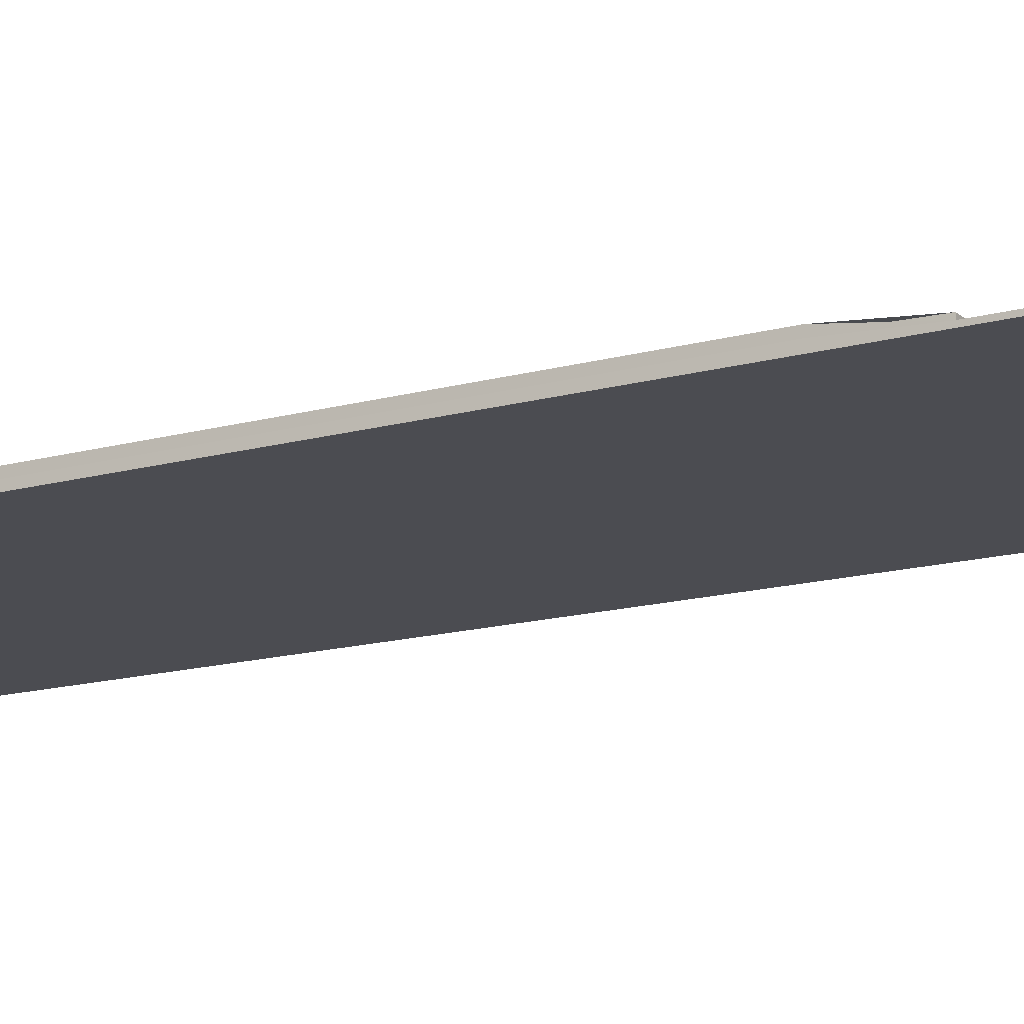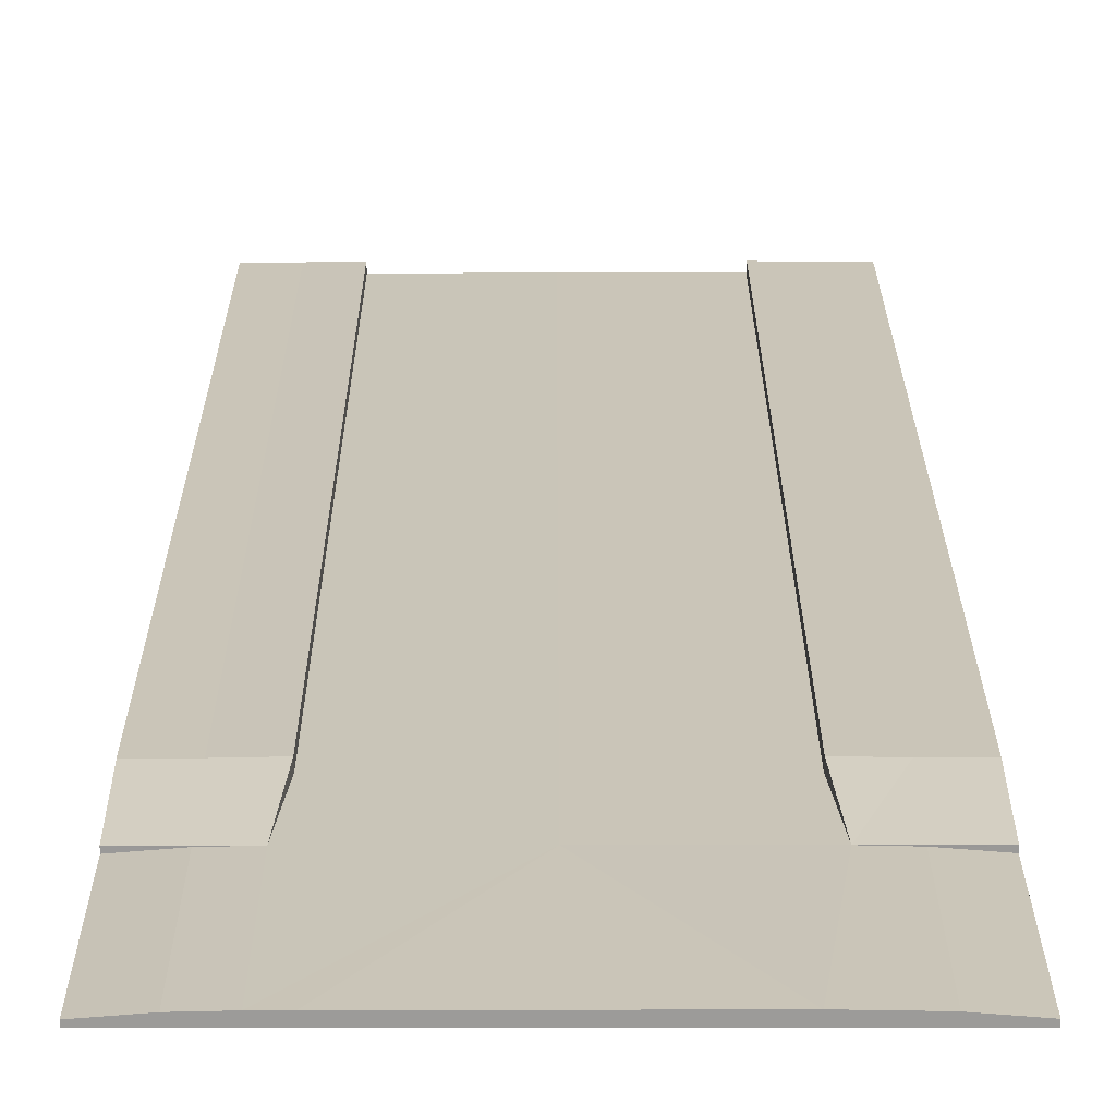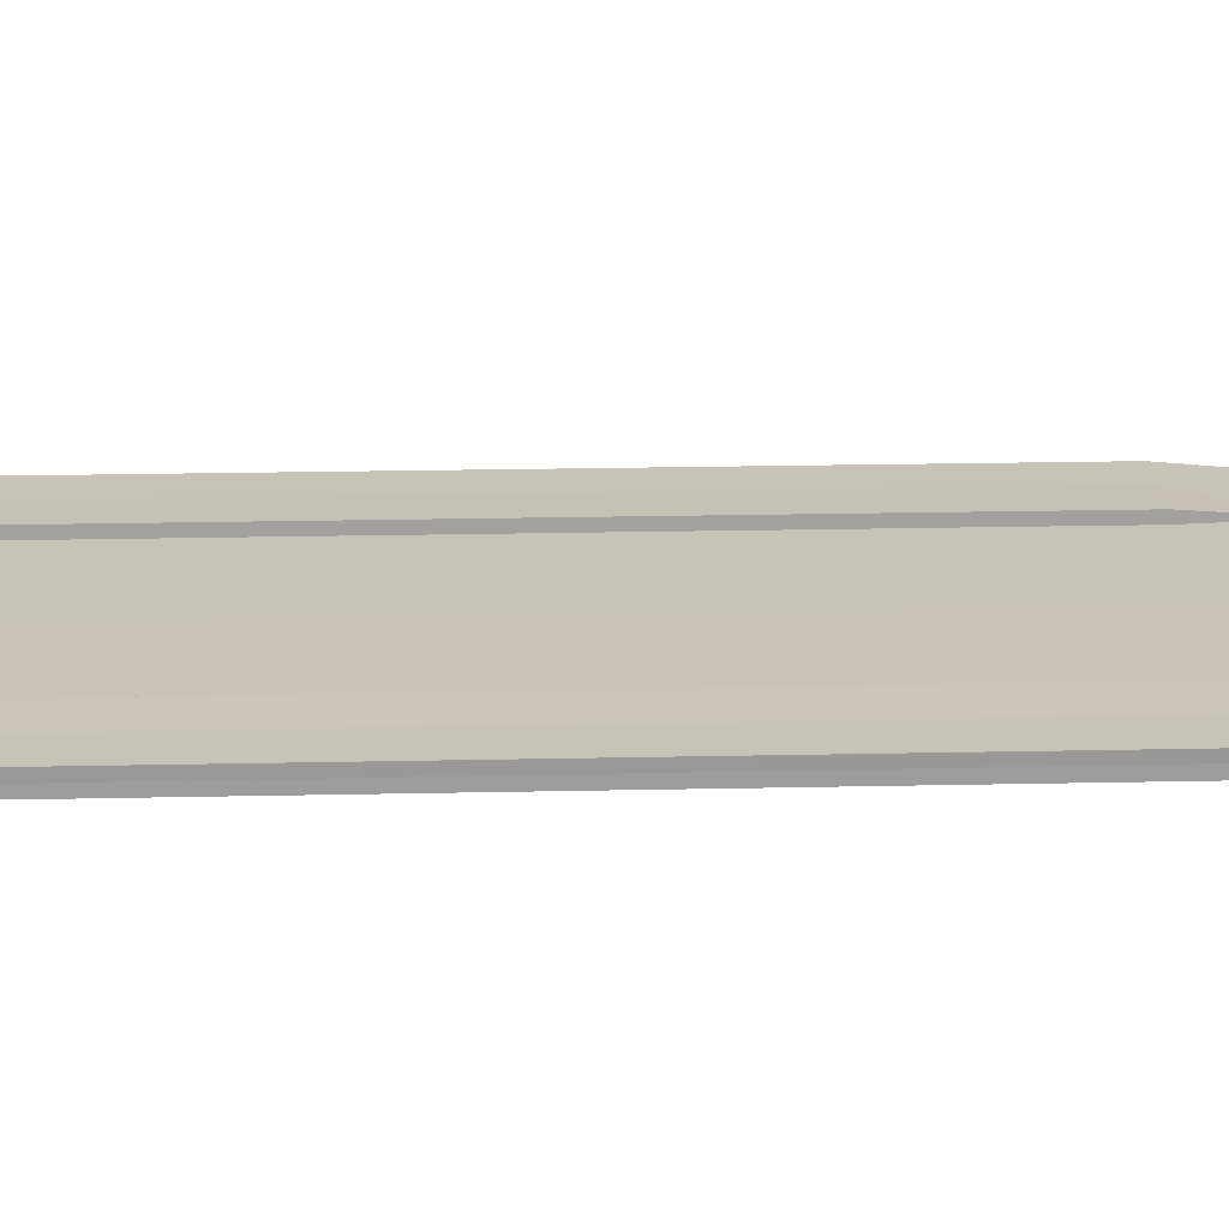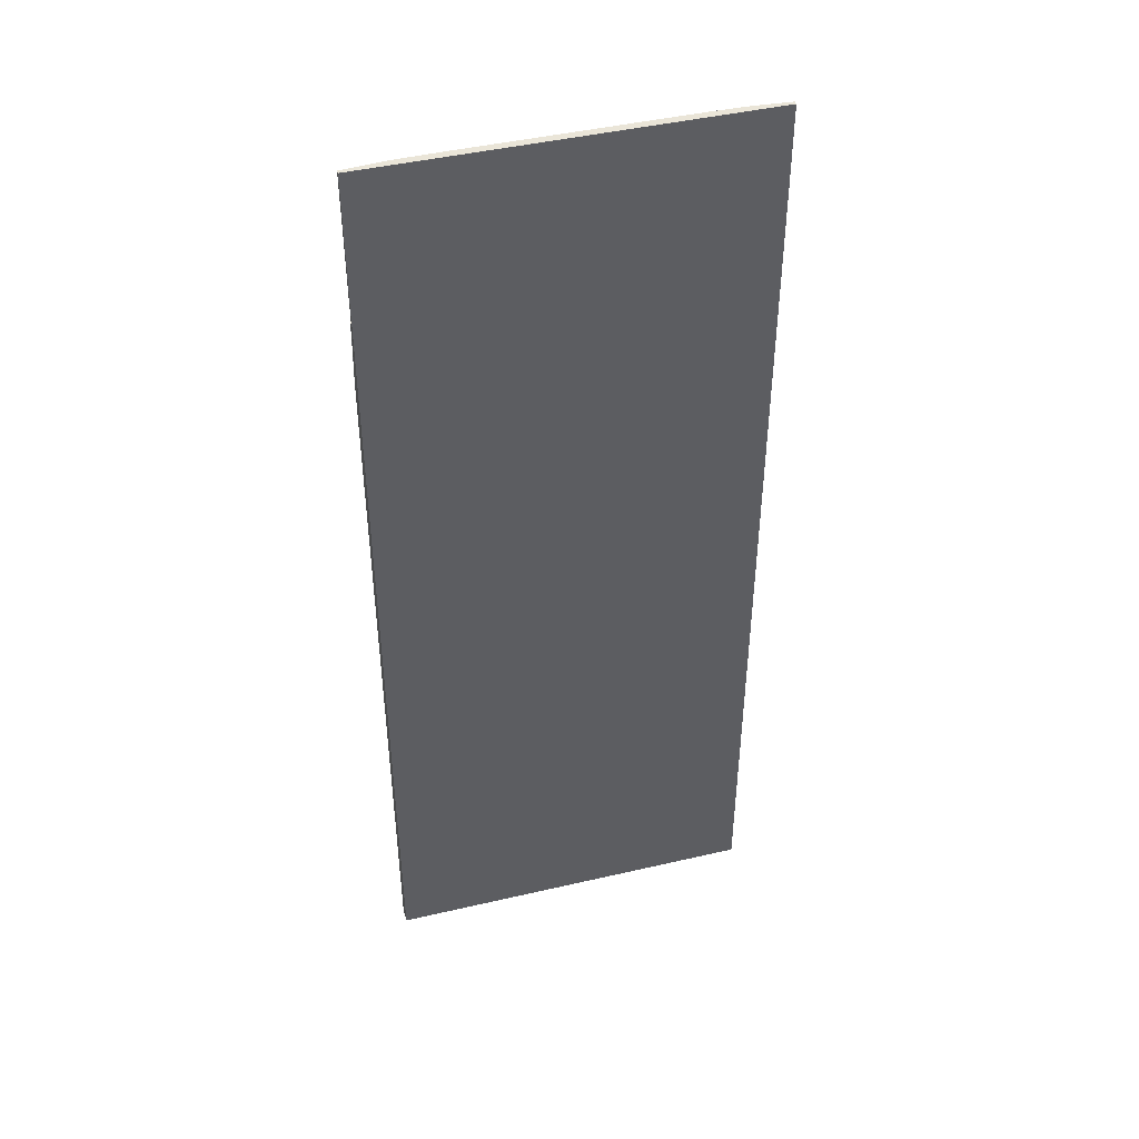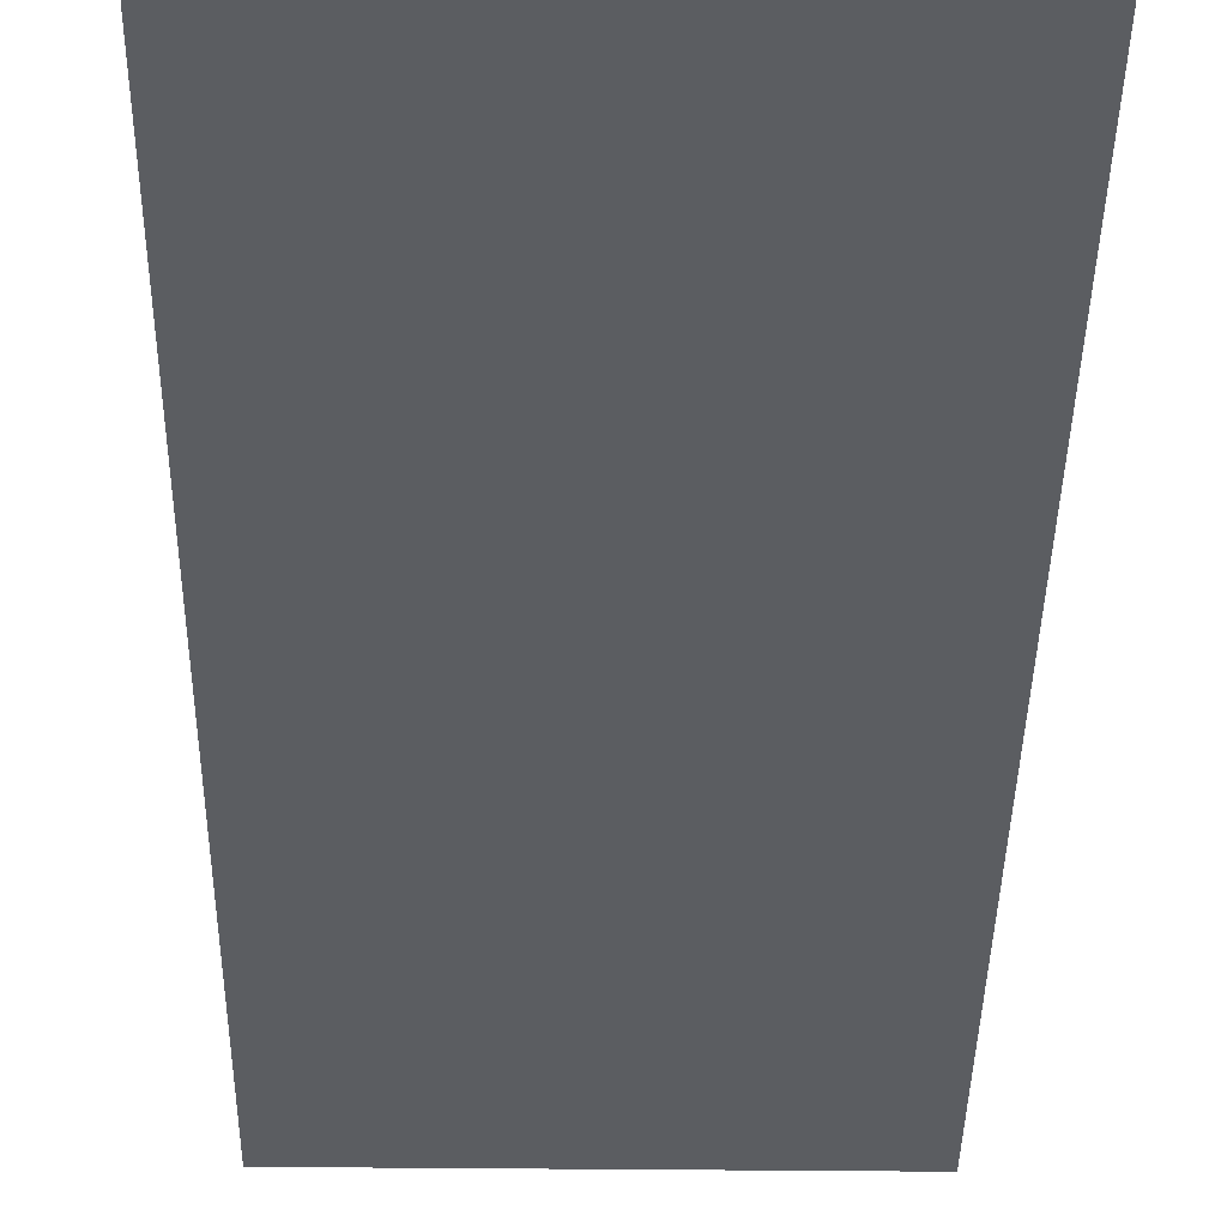
<metadata>
{"format":"obj","ext":"obj","renderer":"f3d","projection":"perspective","resolution":1024,"background":"white","views":[{"elev":-15.5,"azim":-59.7,"up":"+Y"},{"elev":20.3,"azim":-0.1,"up":"+Y"},{"elev":19.8,"azim":-92.4,"up":"+Y"},{"elev":44.8,"azim":-15.1,"up":"+Z"},{"elev":-35.9,"azim":-0.8,"up":"+Y"}]}
</metadata>
<code>
o Straight_Transition
v -0 0.1 -1e-06
v -1e-06 0.1 -26
v -0 -0.1 -1e-06
v -1e-06 -0.1 -26
v 3 -0.1 -1e-06
v 3 -0.1 -26
v 5 -0.1 -1e-06
v 5 -0.1 -26
v 4 0.07743 -1e-06
v 4 0.07743 -26
v 4 -0.1 -26
v 4 -0.1 -1e-06
v 5 -0.004114 -1e-06
v 5 0.07743 -26
v 3.176 0.09603 -1e-06
v 2.627 0.1 -1e-06
v 3 0.04122 -1e-06
v 3 0.09603 -26
v -0 0.1 -4
v -0 -0.1 -4
v 4 -0.1 -4
v 4 0.07743 -4
v 3 -0.1 -4
v 5 -0.1 -4
v 5 -0.004114 -4
v 4 -0.1 -6
v 3 0.09603 -6
v -0 0.1 -6
v -0 -0.1 -6
v 3 -0.1 -6
v 5 -0.1 -6
v 5 0.1 -6
v 4.005 0.2774 -6
v 4.005 0.2774 -26
v 5.005 0.2774 -26
v 3.005 0.296 -6
v 3.005 0.296 -26
v 5.005 0.2774 -6
v 5.001 0.09603 -3.999
v 3.177 0.09603 -3.999
v 3.177 0.1392 -5.999
v 5.001 0.1432 -5.999
v 4.004 0.05055 -4
v 4.006 0.09603 -3.999
v -3 -0.1 -1e-06
v -3 -0.1 -26
v -5 -0.1 -0
v -5 -0.1 -26
v -4 0.07743 -1e-06
v -4 0.07743 -26
v -4 -0.1 -26
v -4 -0.1 -1e-06
v -5 -0.004114 -0
v -5 0.07743 -26
v -3.176 0.09603 -1e-06
v -2.627 0.1 -1e-06
v -3 0.04122 -1e-06
v -3 0.09603 -26
v -4 -0.1 -4
v -4 0.07743 -4
v -3 -0.1 -4
v -5 -0.1 -4
v -5 -0.004114 -4
v -4 -0.1 -6
v -3 0.09603 -6
v -3 -0.1 -6
v -5 -0.1 -6
v -5 0.1 -6
v -4.005 0.2774 -6
v -4.005 0.2774 -26
v -5.005 0.2774 -26
v -3.005 0.296 -6
v -3.005 0.296 -26
v -5.005 0.2774 -6
v -5.001 0.09603 -3.999
v -3.177 0.09603 -3.999
v -3.177 0.1392 -5.999
v -5.001 0.1432 -5.999
v -4.004 0.05055 -4
v -4.006 0.09603 -3.999
f 9 17 5
f 26 8 31
f 3 17 16
f 11 14 8
f 13 12 7
f 30 11 26
f 29 6 30
f 18 36 37
f 10 37 34
f 31 14 32
f 15 16 17
f 19 27 28
f 65 2 58
f 19 55 56
f 24 13 7
f 13 22 9
f 9 40 15
f 3 23 5
f 5 21 12
f 12 24 7
f 31 25 24
f 23 29 30
f 23 26 21
f 21 31 24
f 33 37 36
f 38 34 33
f 27 40 36
f 14 34 35
f 14 38 32
f 40 27 41
f 25 32 38
f 43 40 44
f 32 39 42
f 43 39 25
f 33 40 44
f 39 33 44
f 18 28 27
f 45 55 49
f 48 64 67
f 56 45 3
f 54 51 48
f 52 53 47
f 51 66 64
f 46 29 66
f 58 72 65
f 50 73 58
f 67 54 48
f 55 57 56
f 19 65 76
f 16 40 19
f 53 62 47
f 60 53 49
f 76 49 55
f 45 20 3
f 59 45 52
f 62 52 47
f 63 67 62
f 66 20 61
f 64 61 59
f 62 64 59
f 73 69 72
f 70 74 69
f 65 72 76
f 54 70 50
f 74 54 68
f 76 77 65
f 63 74 68
f 79 80 76
f 68 75 63
f 75 79 63
f 76 69 80
f 75 69 74
f 10 6 18
f 18 4 2
f 4 58 2
f 50 46 51
f 5 12 9
f 9 15 17
f 26 11 8
f 16 1 3
f 3 5 17
f 11 10 14
f 13 9 12
f 30 6 11
f 29 4 6
f 18 27 36
f 10 18 37
f 31 8 14
f 19 40 27
f 65 28 2
f 56 1 19
f 19 76 55
f 24 25 13
f 13 25 22
f 9 22 40
f 3 20 23
f 5 23 21
f 12 21 24
f 31 32 25
f 23 20 29
f 23 30 26
f 21 26 31
f 33 34 37
f 38 35 34
f 14 10 34
f 14 35 38
f 32 25 39
f 43 44 39
f 33 36 40
f 39 38 33
f 18 2 28
f 49 52 45
f 45 57 55
f 48 51 64
f 3 1 56
f 56 57 45
f 54 50 51
f 52 49 53
f 51 46 66
f 46 4 29
f 58 73 72
f 50 70 73
f 67 68 54
f 19 28 65
f 19 1 16
f 16 15 40
f 53 63 62
f 60 63 53
f 76 60 49
f 45 61 20
f 59 61 45
f 62 59 52
f 63 68 67
f 66 29 20
f 64 66 61
f 62 67 64
f 73 70 69
f 70 71 74
f 54 71 70
f 74 71 54
f 68 78 75
f 75 80 79
f 76 72 69
f 75 80 69
f 10 11 6
f 18 6 4
f 4 46 58
f 50 58 46

</code>
